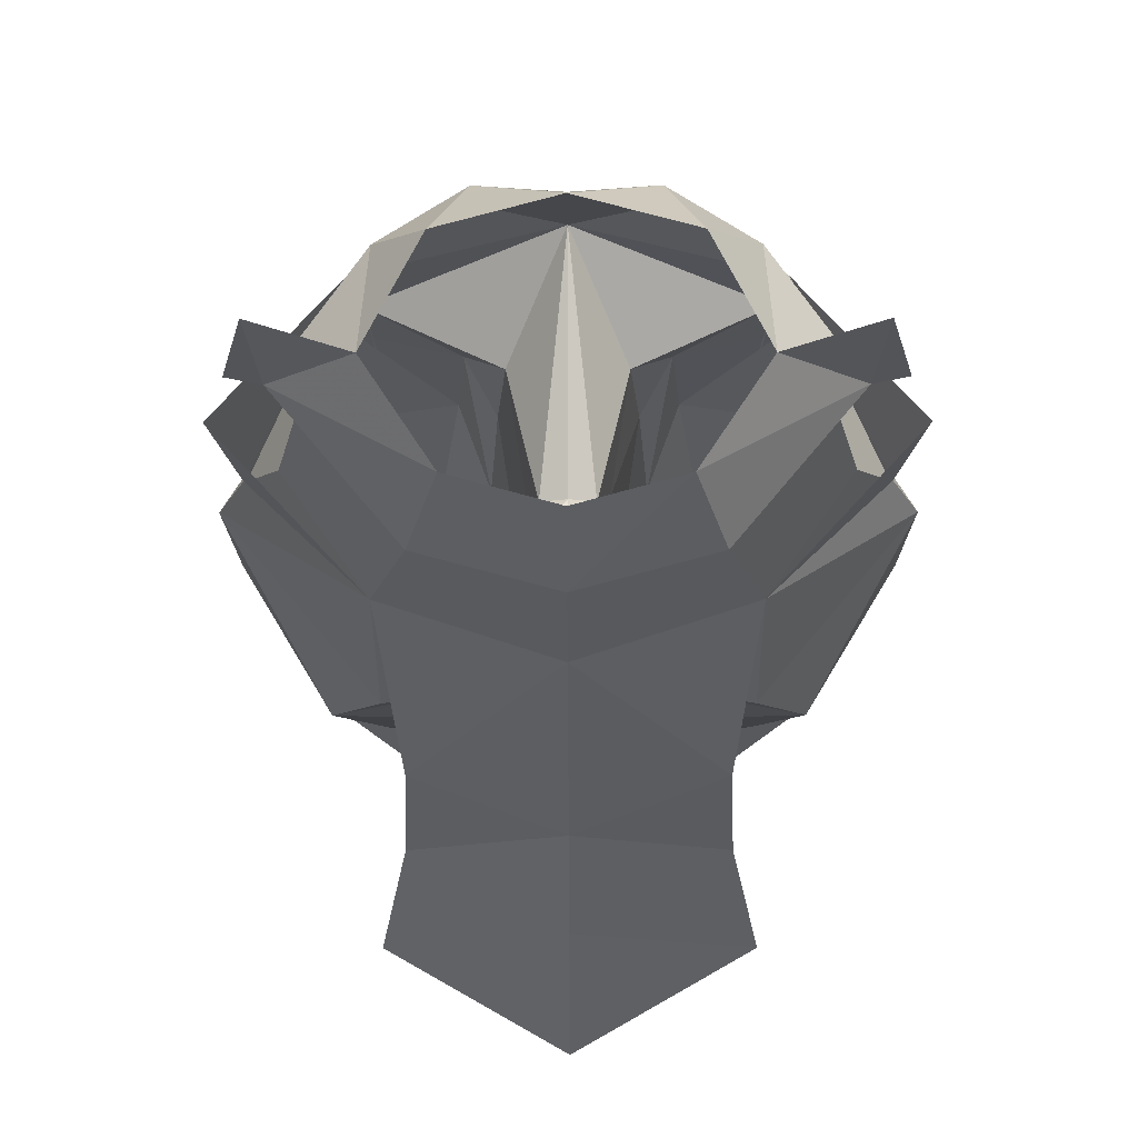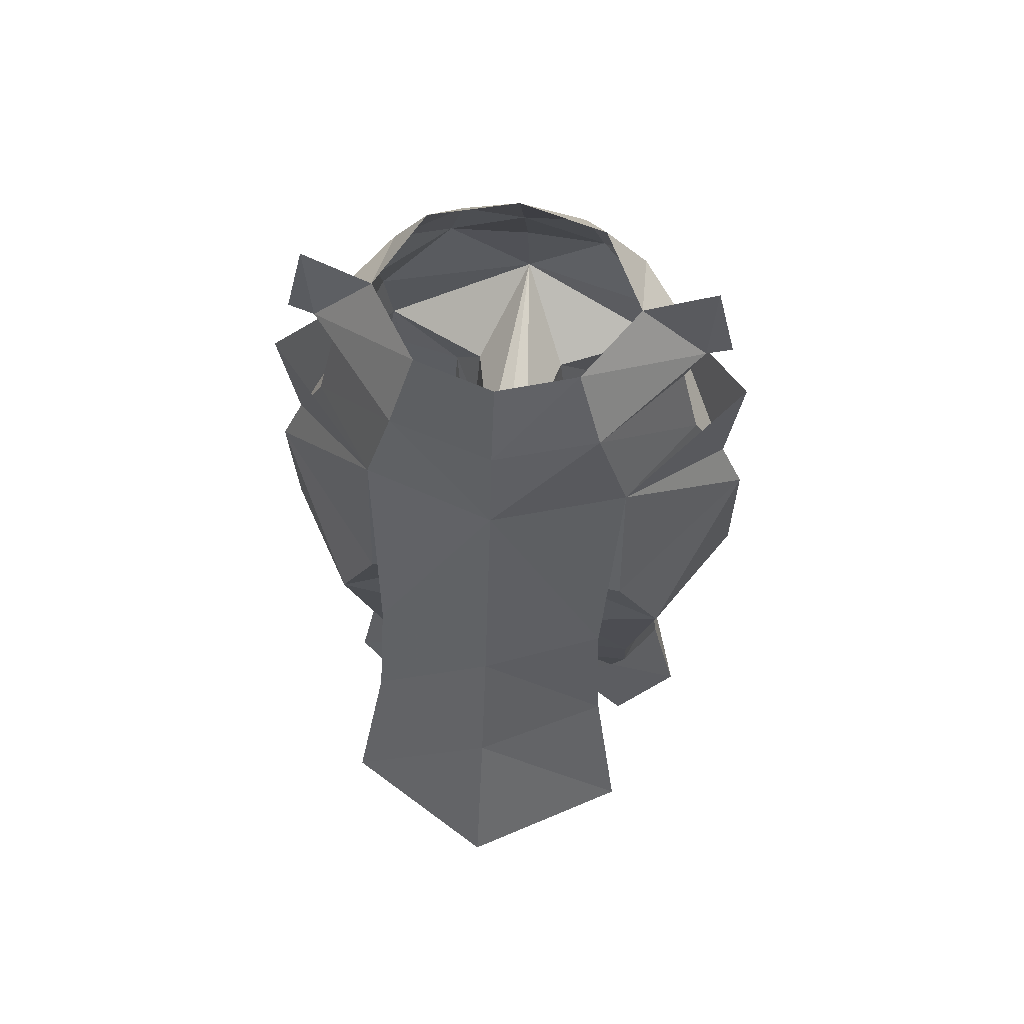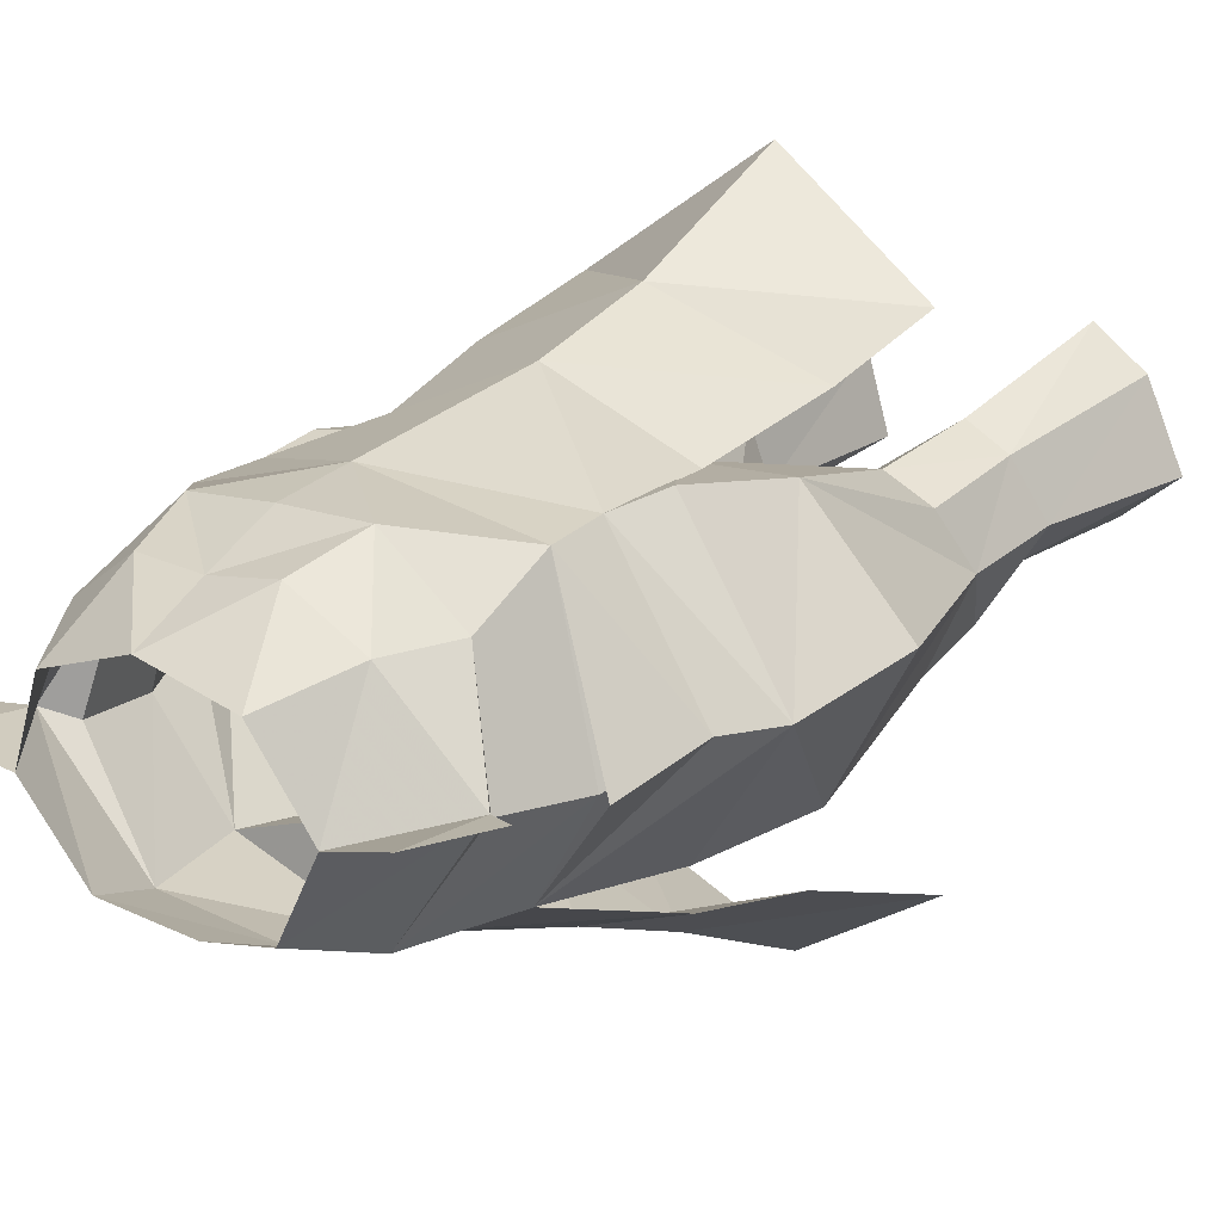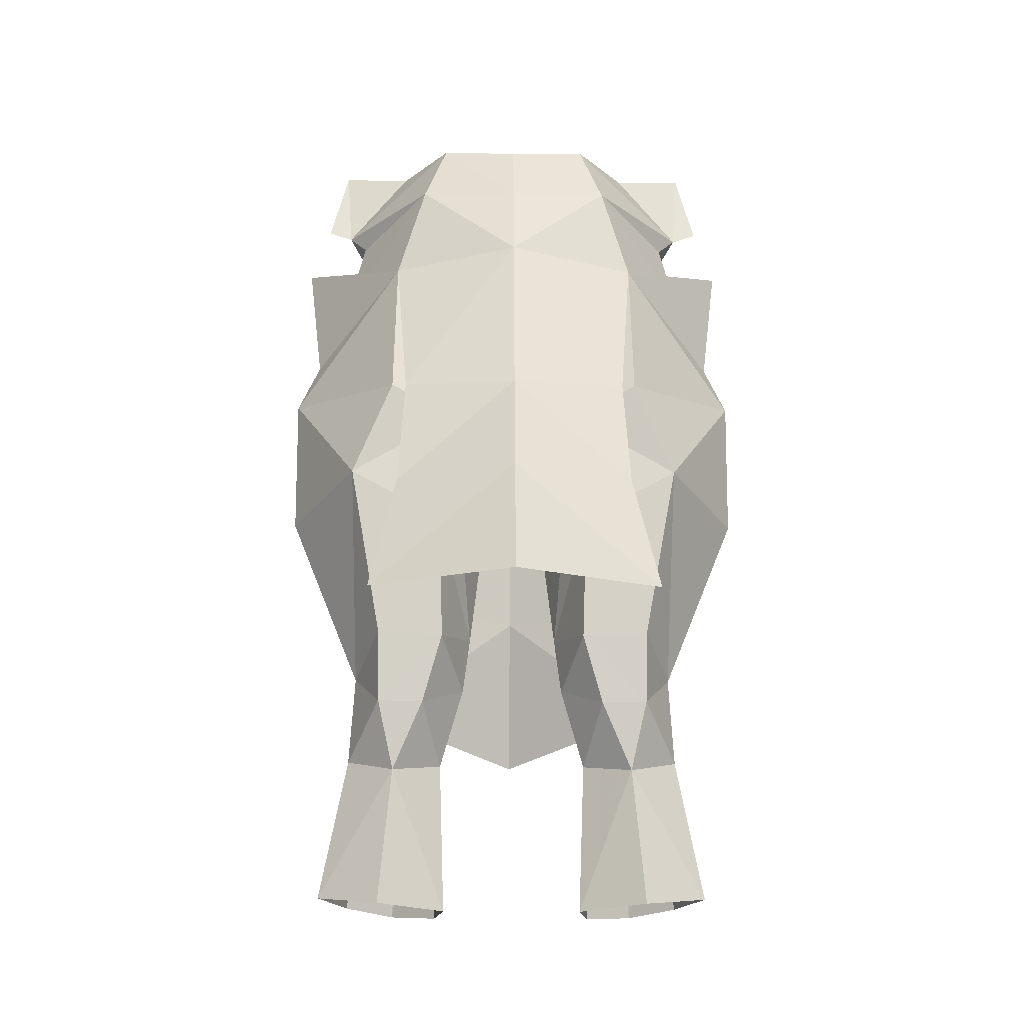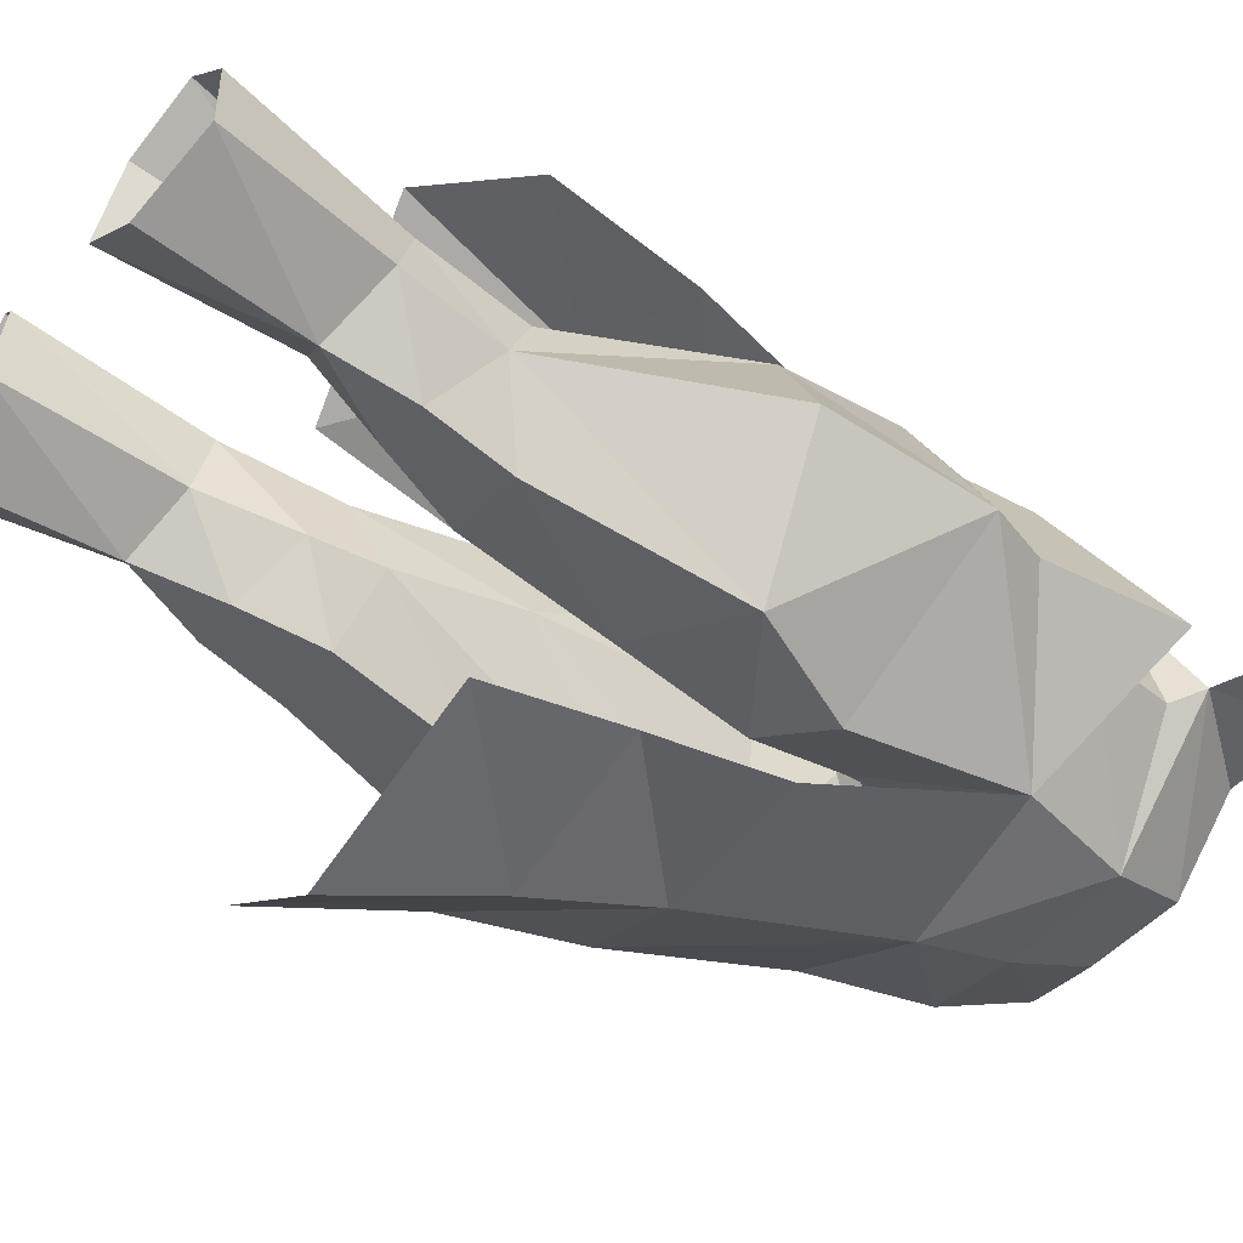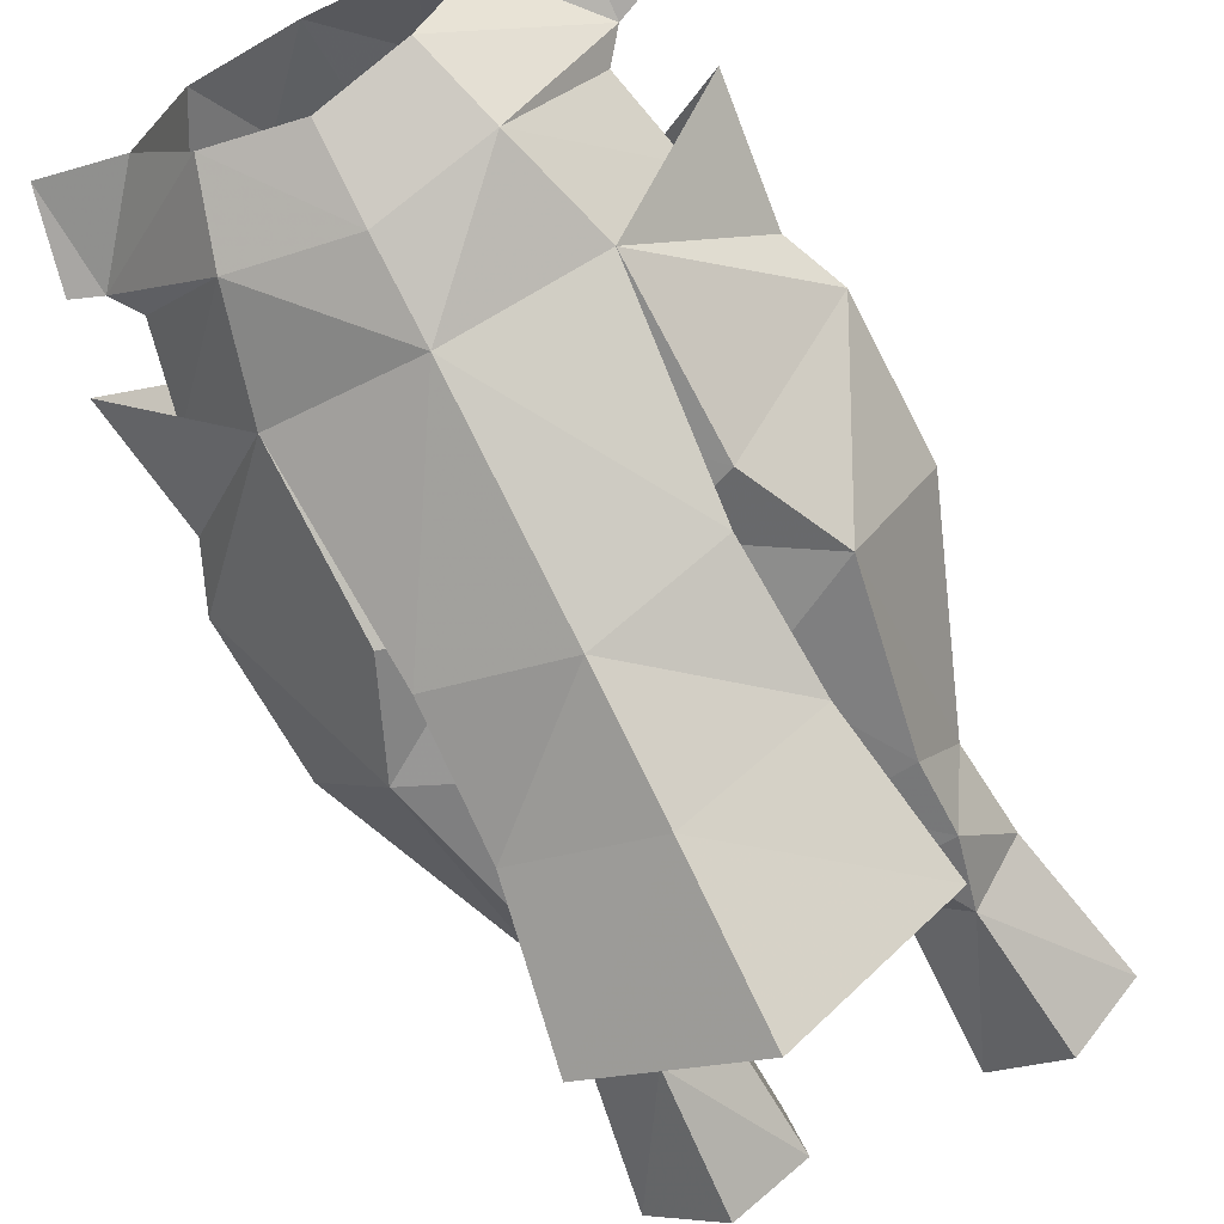
<metadata>
{"format":"obj","ext":"obj","renderer":"f3d","projection":"perspective","resolution":1024,"background":"white","views":[{"elev":-23.1,"azim":0.2,"up":"+Y"},{"elev":56.9,"azim":7.3,"up":"+Z"},{"elev":13.6,"azim":38.4,"up":"+Y"},{"elev":-28.4,"azim":-0.7,"up":"+Z"},{"elev":-38.6,"azim":-124.5,"up":"+Y"},{"elev":-74.8,"azim":27.8,"up":"+Y"}]}
</metadata>
<code>
g warrior_trousers_female_50092
v 3.244 2.647 27.96
v 3.202 3.964 21.79
v 5.071 5.639 22.36
v 4.536 3.552 28.36
v 3.699 -2.12 29.05
v 4.891 -1.046 26.51
v 2.982 0.455 27.21
v 2.067 -0.3402 30.26
v 6.586 -0.2169 30.8
v 9.484 -0.3959 38.08
v 6.466 3.79 39.14
v 5.886 1.716 31.91
v 1.329 -0.437 36.68
v 2.298 2.218 37.55
v 1.992 2.345 42.29
v 1.147 -0.833 43.87
v 2.624 1.769 31.69
v 4.318 2.654 32.15
v 3.206 3.945 39.8
v 2.541 -5.252 40.82
v 5.114 -6.102 41.83
v 6.732 -5.097 38.21
v 3.044 -4.513 36.32
v 2.766 1.137 21.22
v 5.394 -0.4132 21.08
v 5.545 -3.089 31.78
v 2.917 -2.999 31.65
v 6.824 0.6157 27.43
v 5.506 -2.129 29.1
v 6.905 4.25 22.3
v 6.034 2.669 28.33
v 2.36 -4.95 44.12
v 4.318 2.654 32.15
v 5.886 1.716 31.91
v 7.895 1.249 21.78
v 5.994 4.251 43.71
v 2.909 3.47 43.81
v 1.69 1.991 45.97
v 9.551 -1.195 43.62
v 5.622 3.885 46.03
v 5.047 -5.596 48.02
v 1.783 -0.5736 32.47
v 2.624 1.769 31.69
v 1.754 -4.71 47.93
v 0.7659 -2.096 46.31
v 5.892 3.544 48.35
v 8.678 -1.199 45.68
v 9.23 -1.691 50.34
v -0.005129 -2.119 46.53
v -0.00512 -7.348 48.08
v 1.754 -4.71 47.93
v 0.7659 -2.096 46.31
v 1.69 1.991 45.97
v 5.622 3.885 46.03
v -0.005129 4.89 48.75
v 5.047 -5.596 48.02
v 7.496 -1.708 52.48
v 3.044 -5.191 54.87
v 4.998 -2.337 55.44
v 5.698 1.827 50.97
v 4.867 1.67 53.48
v 7.456 -2.188 48.5
v 3.934 -5.937 51.97
v 6.766 -2.15 51.59
v -0.005128 -6.793 51.33
v -0.005128 -5.836 54.33
v 8.591 -1.199 45.68
v 5.047 -5.596 48.02
v -0.00512 -7.348 48.08
v 8.591 -1.199 45.68
v 7.456 -2.188 48.5
v 5.892 3.544 48.35
v -0.005129 1.56 56.21
v 2.403 3.202 53.74
v 3.361 0.6361 56.1
v -0.005129 4.296 51.4
v -0.005129 4.89 48.75
v 3.081 4.185 51.33
v 6.766 -2.15 51.59
v 3.934 -5.937 51.97
v 7.496 -1.708 52.48
v 5.622 3.885 46.03
v -0.005139 6.438 41.65
v 6.026 5.778 37.01
v 5.371 4.28 41.76
v -0.005142 8.009 37.28
v 4.468 -7.81 40.77
v -0.005117 -9.308 40.07
v 4.693 -8.383 35.94
v -0.005114 -10.72 35.44
v 5.63 -9.722 30.57
v -0.005111 -12.82 29.83
v 5.982 7.264 32.27
v 8.469 -1.687 52.87
v 7.496 -1.708 52.48
v 7.738 -1.69 55.96
v 6.766 -2.15 51.59
v 5.698 1.827 50.97
v 6.766 -2.15 51.59
v -0.4007 -2.158 46.32
v -0.005129 2.974 53.81
v 2.982 0.455 27.21
v 2.766 1.137 21.22
v 2.067 -0.3402 30.26
v 2.067 -0.3402 30.26
v -0.005146 11.31 31.33
v -3.254 2.647 27.96
v -4.546 3.552 28.36
v -5.081 5.639 22.36
v -3.212 3.964 21.79
v -3.709 -2.12 29.05
v -2.077 -0.3402 30.26
v -2.992 0.455 27.21
v -4.901 -1.046 26.51
v -6.596 -0.2169 30.8
v -5.897 1.716 31.91
v -6.477 3.79 39.14
v -9.494 -0.396 38.08
v -1.339 -0.437 36.68
v -1.157 -0.833 43.87
v -2.002 2.345 42.29
v -2.309 2.218 37.55
v -3.217 3.945 39.8
v -4.329 2.654 32.15
v -2.634 1.769 31.69
v -2.551 -5.252 40.82
v -3.054 -4.513 36.32
v -6.742 -5.097 38.21
v -5.124 -6.102 41.83
v -2.776 1.137 21.22
v -5.404 -0.4132 21.08
v -2.927 -2.999 31.65
v -5.556 -3.089 31.78
v -6.835 0.6157 27.43
v -5.516 -2.129 29.1
v -6.044 2.669 28.33
v -6.915 4.25 22.3
v -2.371 -4.95 44.12
v -4.329 2.654 32.15
v -5.897 1.716 31.91
v -7.905 1.249 21.78
v -6.005 4.251 43.71
v -2.919 3.47 43.81
v -1.7 1.991 45.97
v -9.562 -1.195 43.62
v -5.633 3.885 46.03
v -5.057 -5.596 48.02
v -1.793 -0.5736 32.47
v -2.634 1.769 31.69
v -1.764 -4.71 47.93
v -0.7762 -2.096 46.31
v -5.902 3.544 48.35
v -8.689 -1.199 45.68
v -9.24 -1.691 50.34
v -0.7762 -2.096 46.31
v -1.764 -4.71 47.93
v -1.7 1.991 45.97
v -0.005129 4.89 48.75
v -5.633 3.885 46.03
v -5.057 -5.596 48.02
v -7.507 -1.708 52.48
v -5.009 -2.337 55.44
v -3.054 -5.191 54.87
v -5.708 1.827 50.97
v -4.877 1.67 53.48
v -7.466 -2.188 48.5
v -6.776 -2.15 51.59
v -3.945 -5.937 51.97
v -5.057 -5.596 48.02
v -8.602 -1.199 45.68
v -8.602 -1.199 45.68
v -5.902 3.544 48.35
v -7.466 -2.188 48.5
v -3.371 0.6361 56.1
v -2.414 3.202 53.74
v -3.091 4.185 51.33
v -0.005129 4.89 48.75
v -6.776 -2.15 51.59
v -7.507 -1.708 52.48
v -3.945 -5.937 51.97
v -5.633 3.885 46.03
v -6.036 5.778 37.01
v -5.381 4.28 41.76
v -4.479 -7.81 40.77
v -4.704 -8.383 35.94
v -5.64 -9.722 30.57
v -5.992 7.264 32.27
v -8.479 -1.687 52.87
v -7.748 -1.69 55.96
v -7.507 -1.708 52.48
v -6.776 -2.15 51.59
v -5.708 1.827 50.97
v -6.776 -2.15 51.59
v 0.3905 -2.158 46.32
v -2.992 0.455 27.21
v -2.776 1.137 21.22
v -2.077 -0.3402 30.26
v -2.077 -0.3402 30.26
f 2 1 3
f 4 3 1
f 6 5 7
f 8 7 5
f 10 9 11
f 12 11 9
f 14 13 15
f 16 15 13
f 17 14 18
f 19 18 14
f 21 20 22
f 23 22 20
f 7 24 6
f 25 6 24
f 22 23 26
f 27 26 23
f 6 28 29
f 9 29 28
f 30 3 31
f 4 31 3
f 16 13 32
f 20 32 13
f 4 33 31
f 34 31 33
f 19 11 18
f 12 18 11
f 35 30 28
f 31 28 30
f 25 35 6
f 28 6 35
f 5 6 29
f 26 27 29
f 5 29 27
f 20 21 32
f 37 36 19
f 11 19 36
f 38 37 15
f 31 34 9
f 9 28 31
f 11 36 39
f 38 40 37
f 41 32 21
f 22 10 39
f 42 8 27
f 9 22 26
f 33 4 43
f 1 43 4
f 9 10 22
f 42 20 13
f 23 20 42
f 32 44 45
f 41 44 32
f 27 8 5
f 9 26 29
f 42 27 23
f 40 46 47
f 36 37 40
f 16 32 45
f 41 39 47
f 48 41 47
f 48 47 46
f 10 11 39
f 21 22 39
f 50 49 51
f 52 51 49
f 54 53 55
f 50 51 56
f 49 55 52
f 52 55 53
f 58 57 59
f 57 60 61
f 63 62 64
f 65 58 66
f 67 62 68
f 63 65 69
f 71 70 72
f 74 73 75
f 77 76 78
f 80 79 81
f 82 77 72
f 83 77 82
f 85 84 83
f 86 83 84
f 87 69 88
f 89 88 90
f 68 62 63
f 91 90 92
f 93 86 84
f 95 94 96
f 95 96 59
f 81 97 98
f 71 72 60
f 99 71 60
f 63 57 58
f 63 58 65
f 49 100 55
f 36 40 39
f 76 101 78
f 74 78 101
f 60 78 61
f 74 61 78
f 61 74 75
f 101 73 74
f 60 72 78
f 72 77 78
f 75 59 61
f 59 57 61
f 103 102 2
f 1 2 102
f 102 104 1
f 43 1 104
f 105 42 17
f 19 14 37
f 15 37 14
f 42 13 17
f 14 17 13
f 16 38 15
f 45 38 16
f 39 40 47
f 21 39 41
f 68 63 69
f 85 83 82
f 106 86 93
f 89 90 91
f 87 88 89
f 68 69 87
f 108 107 109
f 110 109 107
f 112 111 113
f 114 113 111
f 116 115 117
f 118 117 115
f 120 119 121
f 122 121 119
f 123 122 124
f 125 124 122
f 127 126 128
f 129 128 126
f 131 130 114
f 113 114 130
f 132 127 133
f 128 133 127
f 115 134 135
f 114 135 134
f 108 109 136
f 137 136 109
f 126 119 138
f 120 138 119
f 140 139 136
f 108 136 139
f 116 117 124
f 123 124 117
f 136 137 134
f 141 134 137
f 134 141 114
f 131 114 141
f 135 114 111
f 111 132 135
f 133 135 132
f 138 129 126
f 117 142 123
f 143 123 142
f 121 143 144
f 115 140 136
f 136 134 115
f 145 142 117
f 143 146 144
f 129 138 147
f 145 118 128
f 132 112 148
f 133 128 115
f 107 108 149
f 139 149 108
f 128 118 115
f 119 126 148
f 148 126 127
f 151 150 138
f 138 150 147
f 111 112 132
f 135 133 115
f 127 132 148
f 153 152 146
f 146 143 142
f 151 138 120
f 153 145 147
f 153 147 154
f 152 153 154
f 145 117 118
f 145 128 129
f 155 49 156
f 50 156 49
f 158 157 159
f 160 156 50
f 155 158 49
f 157 158 155
f 162 161 163
f 165 164 161
f 167 166 168
f 66 163 65
f 169 166 170
f 69 65 168
f 172 171 173
f 174 73 175
f 176 76 177
f 179 178 180
f 172 177 181
f 181 177 83
f 86 182 83
f 183 83 182
f 88 69 184
f 90 88 185
f 168 166 169
f 92 90 186
f 182 86 187
f 189 188 190
f 162 189 190
f 192 191 179
f 164 172 173
f 164 173 193
f 163 161 168
f 65 163 168
f 158 194 49
f 145 146 142
f 175 101 176
f 76 176 101
f 175 176 165
f 164 165 176
f 174 175 165
f 175 73 101
f 176 172 164
f 176 177 172
f 165 162 174
f 165 161 162
f 107 195 110
f 196 110 195
f 149 197 107
f 195 107 197
f 125 148 198
f 121 122 143
f 123 143 122
f 122 119 125
f 148 125 119
f 121 144 120
f 120 144 151
f 153 146 145
f 147 145 129
f 69 168 169
f 181 83 183
f 187 86 106
f 186 90 185
f 185 88 184
f 184 69 169

</code>
